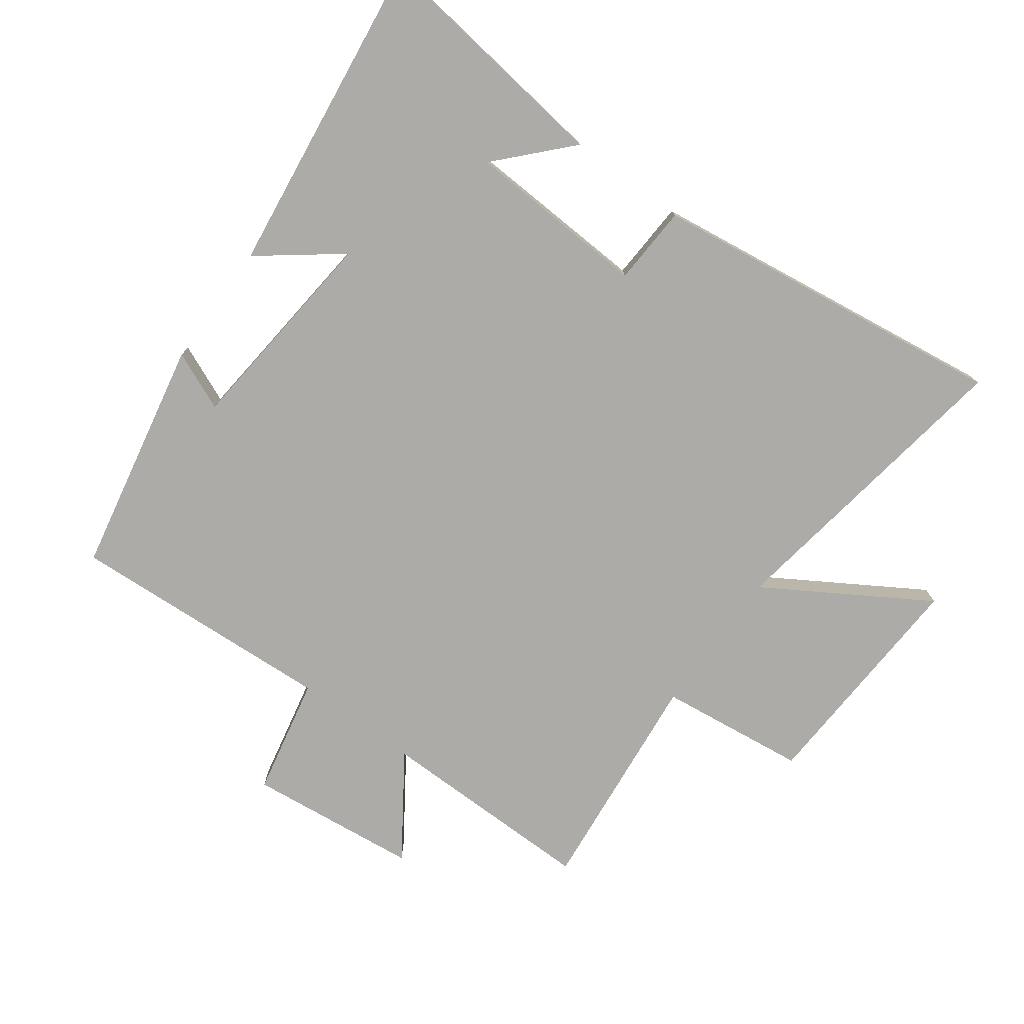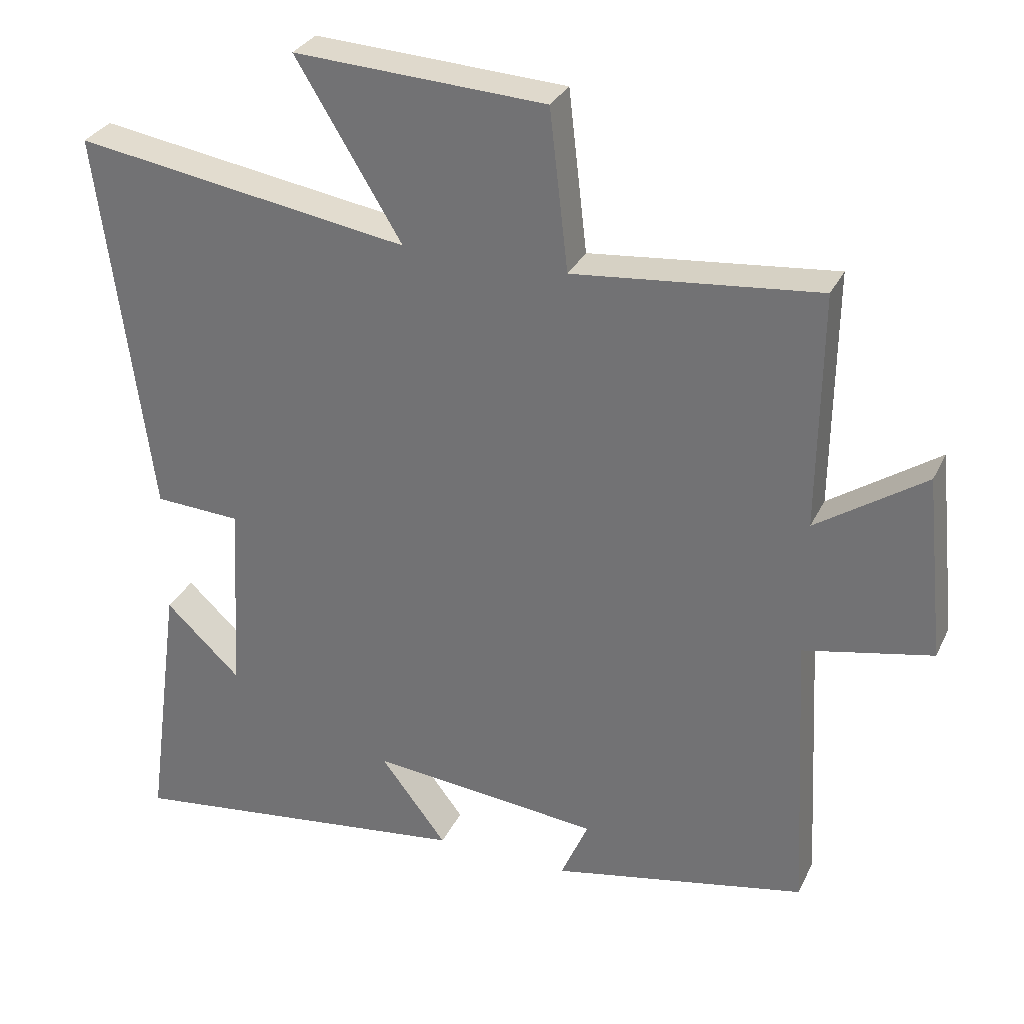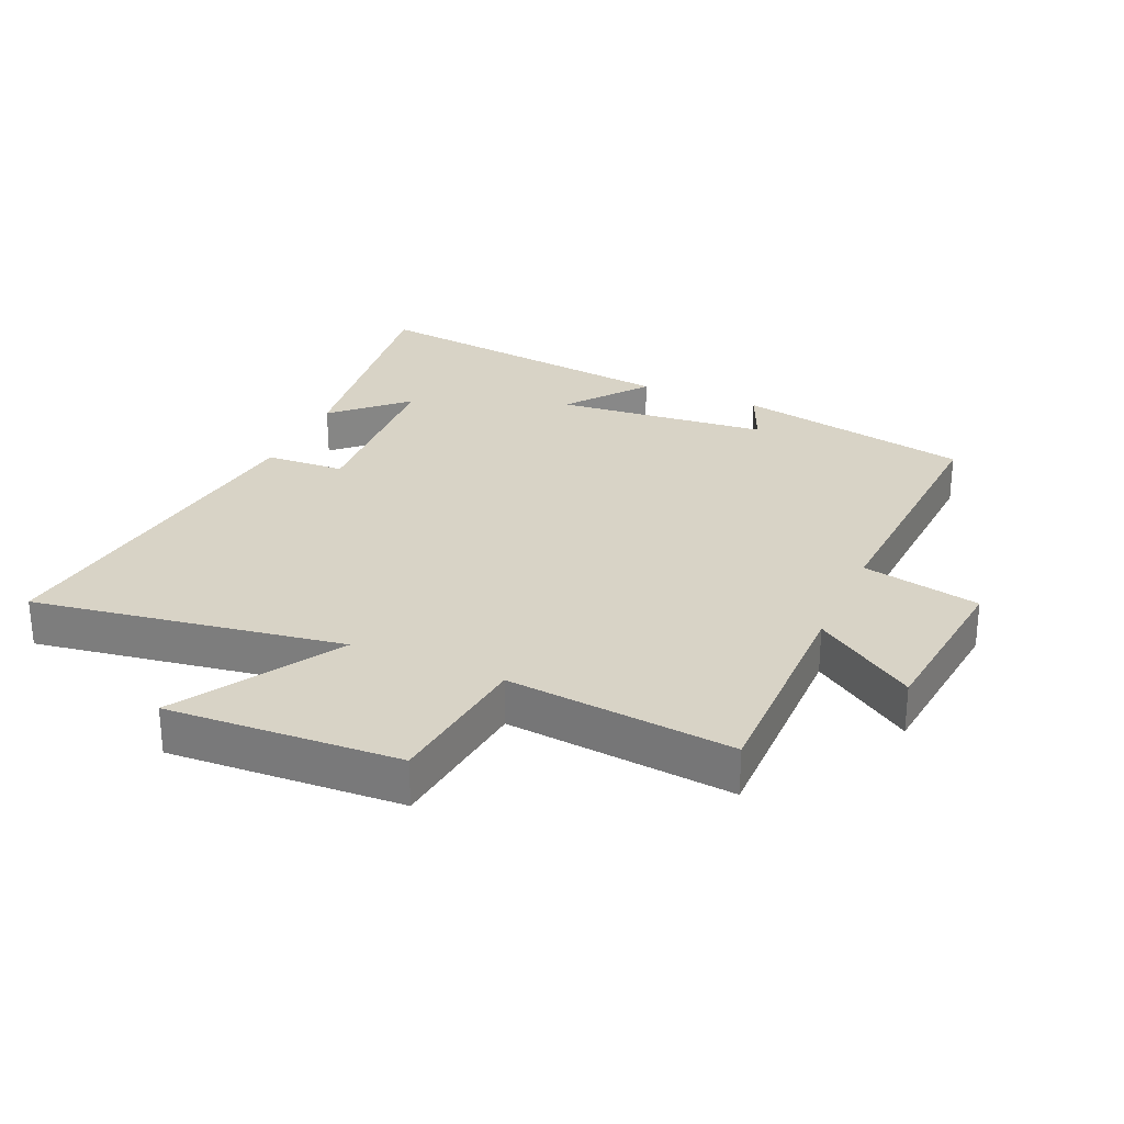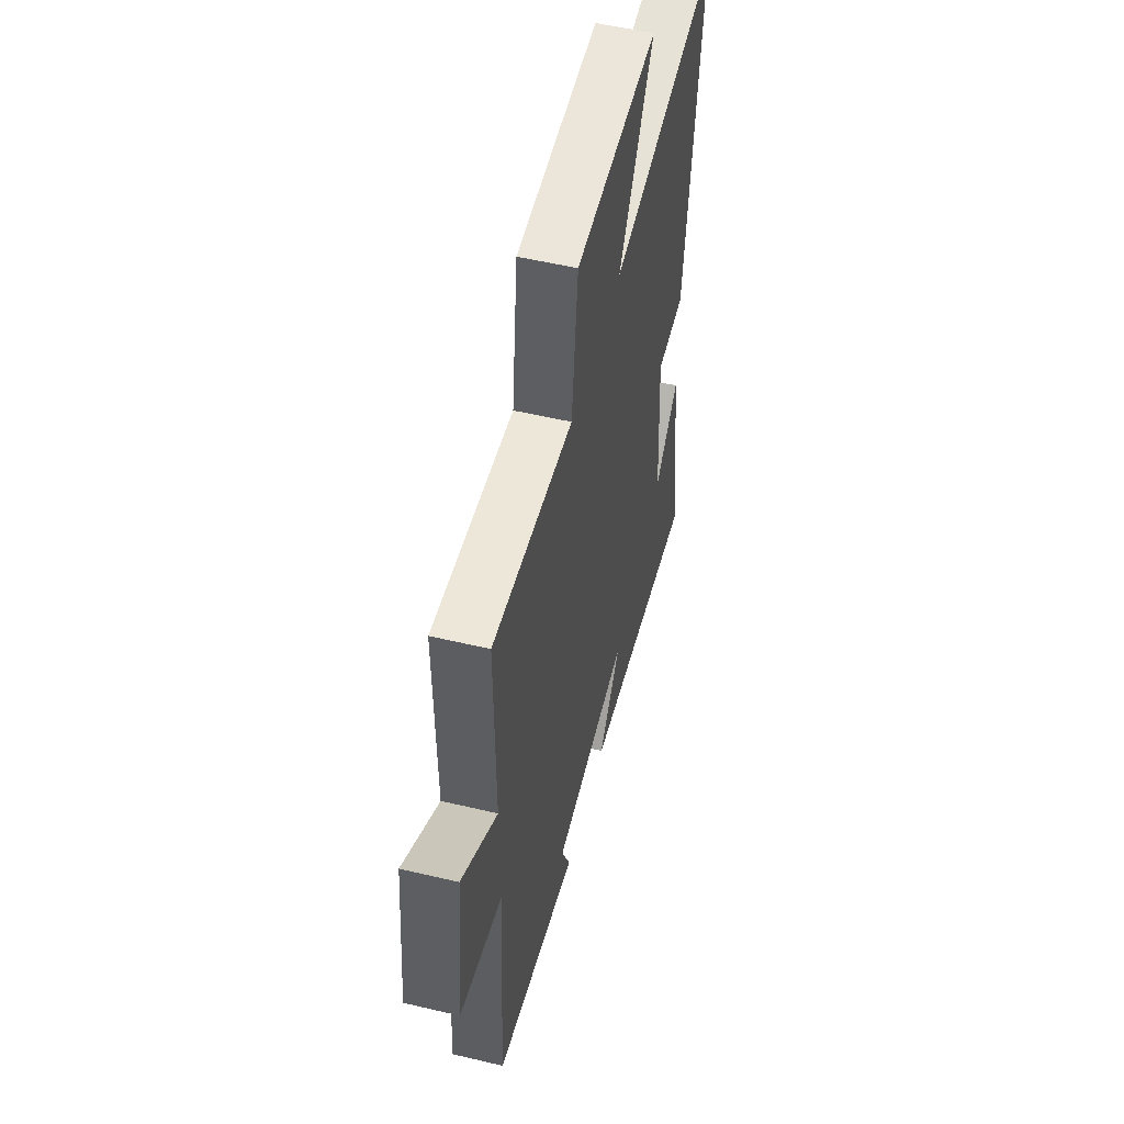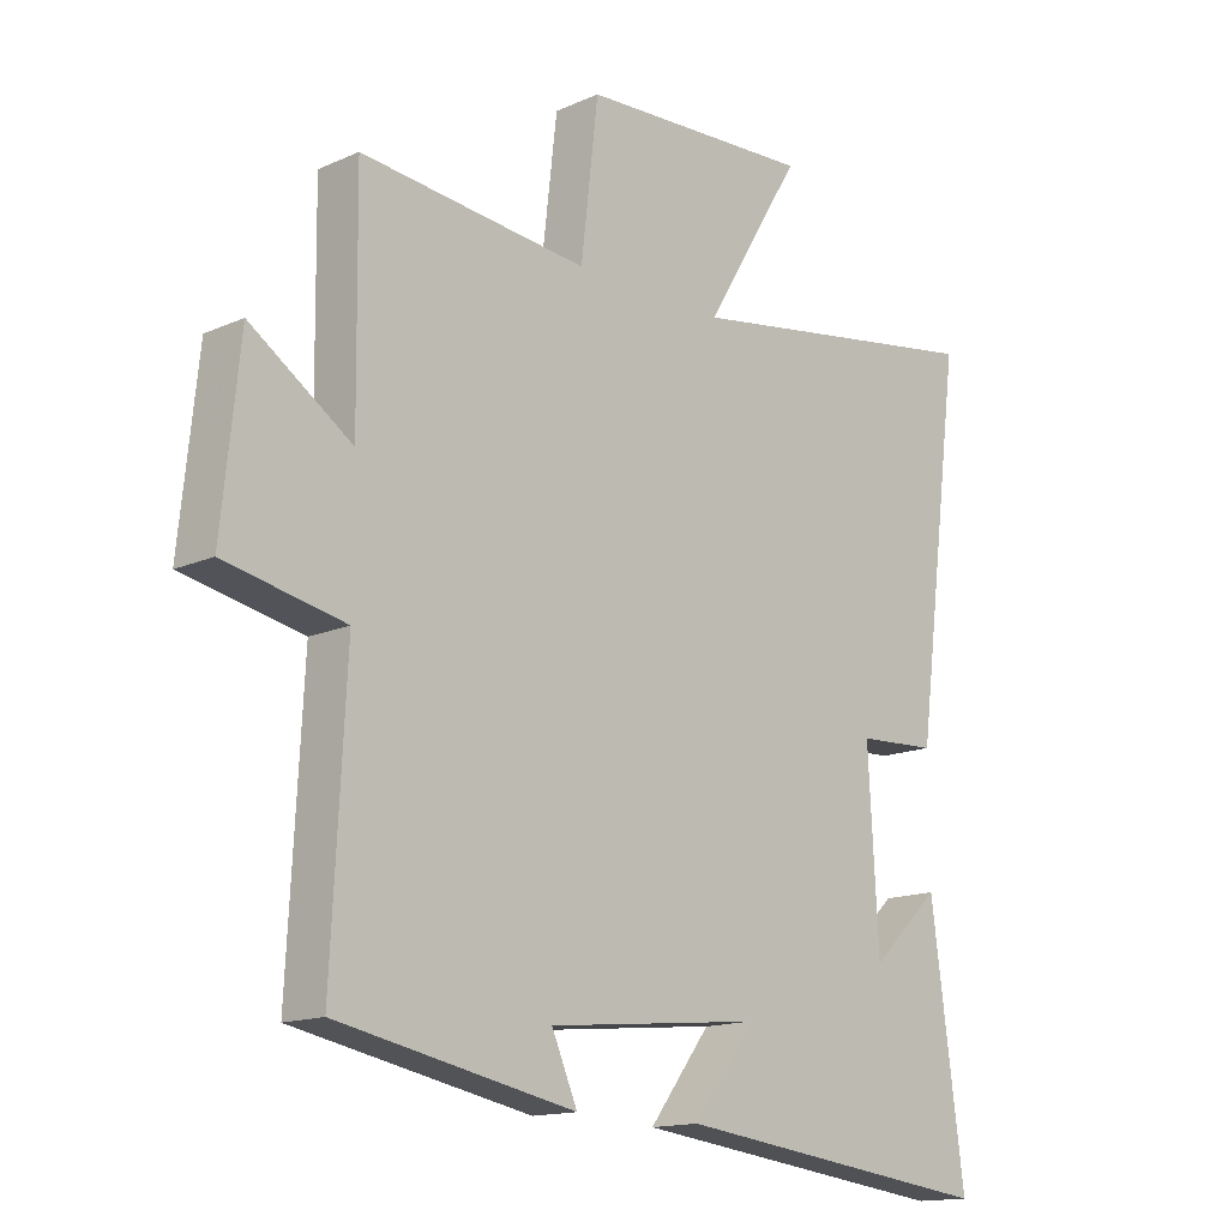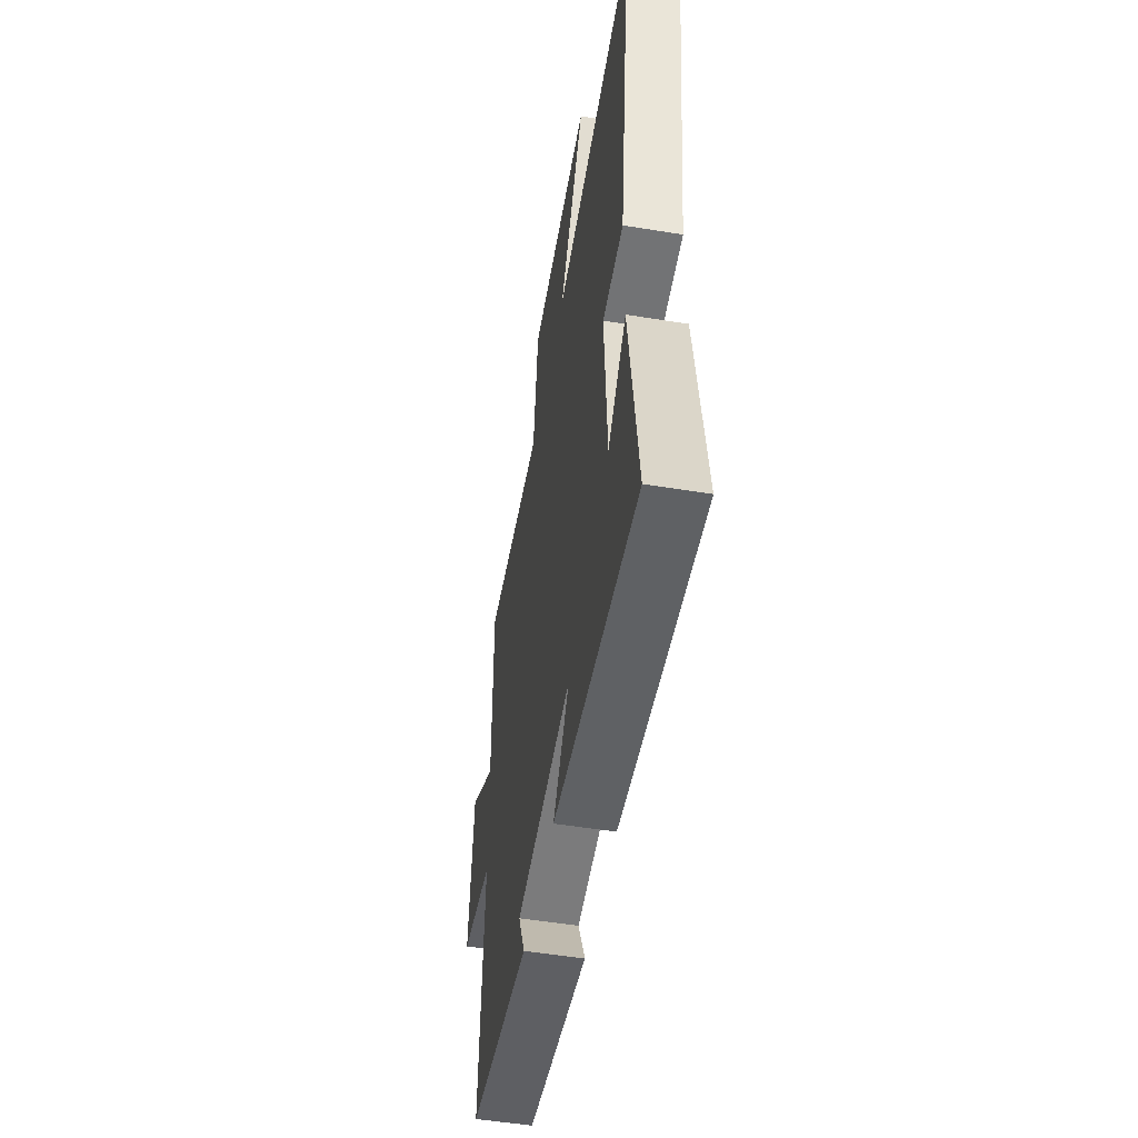
<metadata>
{"format":"obj","ext":"obj","renderer":"f3d","projection":"perspective","resolution":1024,"background":"white","views":[{"elev":-76.5,"azim":-126.0,"up":"+Y"},{"elev":30.6,"azim":22.0,"up":"+Z"},{"elev":28.0,"azim":23.8,"up":"+Y"},{"elev":53.4,"azim":104.2,"up":"+Z"},{"elev":-14.8,"azim":133.6,"up":"+Z"},{"elev":-52.6,"azim":-99.9,"up":"+Z"}]}
</metadata>
<code>
v 0.504 0.07 0.535
v 0.5 0.07 0.191
v 0.658 0.07 0.297
v 0.686 0.07 0.029
v 0.5 0.07 -0.009
v 0.522 0.07 -0.428
v 0.152 0.07 -0.5
v 0.192 0.07 -0.408
v -0.142 0.07 -0.374
v -0.046 0.07 -0.5
v -0.552 0.07 -0.562
v -0.5 0.07 -0.176
v -0.391 0.07 -0.279
v -0.375 0.07 0.007
v -0.5 0.07 0.014
v -0.574 0.07 0.578
v -0.089 0.07 0.5
v -0.242 0.07 0.752
v 0.122 0.07 0.732
v 0.149 0.07 0.5
v 0.504 0 0.535
v 0.5 0 0.191
v 0.658 0 0.297
v 0.686 0 0.029
v 0.5 0 -0.009
v 0.522 0 -0.428
v 0.152 0 -0.5
v 0.192 0 -0.408
v -0.142 0 -0.374
v -0.046 0 -0.5
v -0.552 0 -0.562
v -0.5 0 -0.176
v -0.391 0 -0.279
v -0.375 0 0.007
v -0.5 0 0.014
v -0.574 0 0.578
v -0.089 0 0.5
v -0.242 0 0.752
v 0.122 0 0.732
v 0.149 0 0.5
f 17 18 19 20
f 14 15 16 17
f 13 14 17 20
f 11 12 13
f 9 10 11 13
f 8 9 13 20
f 5 6 7 8
f 5 8 20
f 2 3 4 5
f 2 5 20
f 1 2 20
f 40 39 38 37
f 37 36 35 34
f 40 37 34 33
f 33 32 31
f 33 31 30 29
f 40 33 29 28
f 28 27 26 25
f 40 28 25
f 25 24 23 22
f 40 25 22
f 40 22 21
f 1 21 22 2
f 2 22 23 3
f 3 23 24 4
f 4 24 25 5
f 5 25 26 6
f 6 26 27 7
f 7 27 28 8
f 8 28 29 9
f 9 29 30 10
f 10 30 31 11
f 11 31 32 12
f 12 32 33 13
f 13 33 34 14
f 14 34 35 15
f 15 35 36 16
f 16 36 37 17
f 17 37 38 18
f 18 38 39 19
f 19 39 40 20
f 20 40 21 1

</code>
